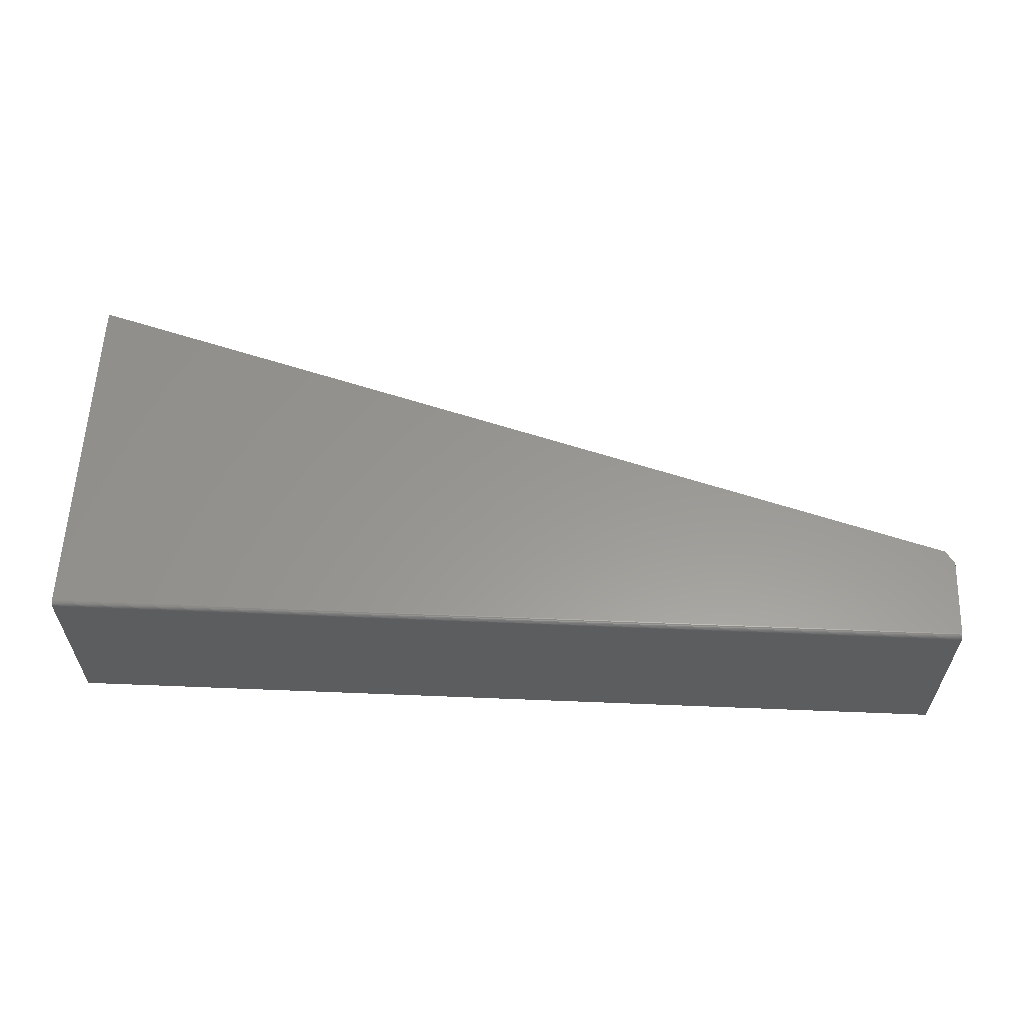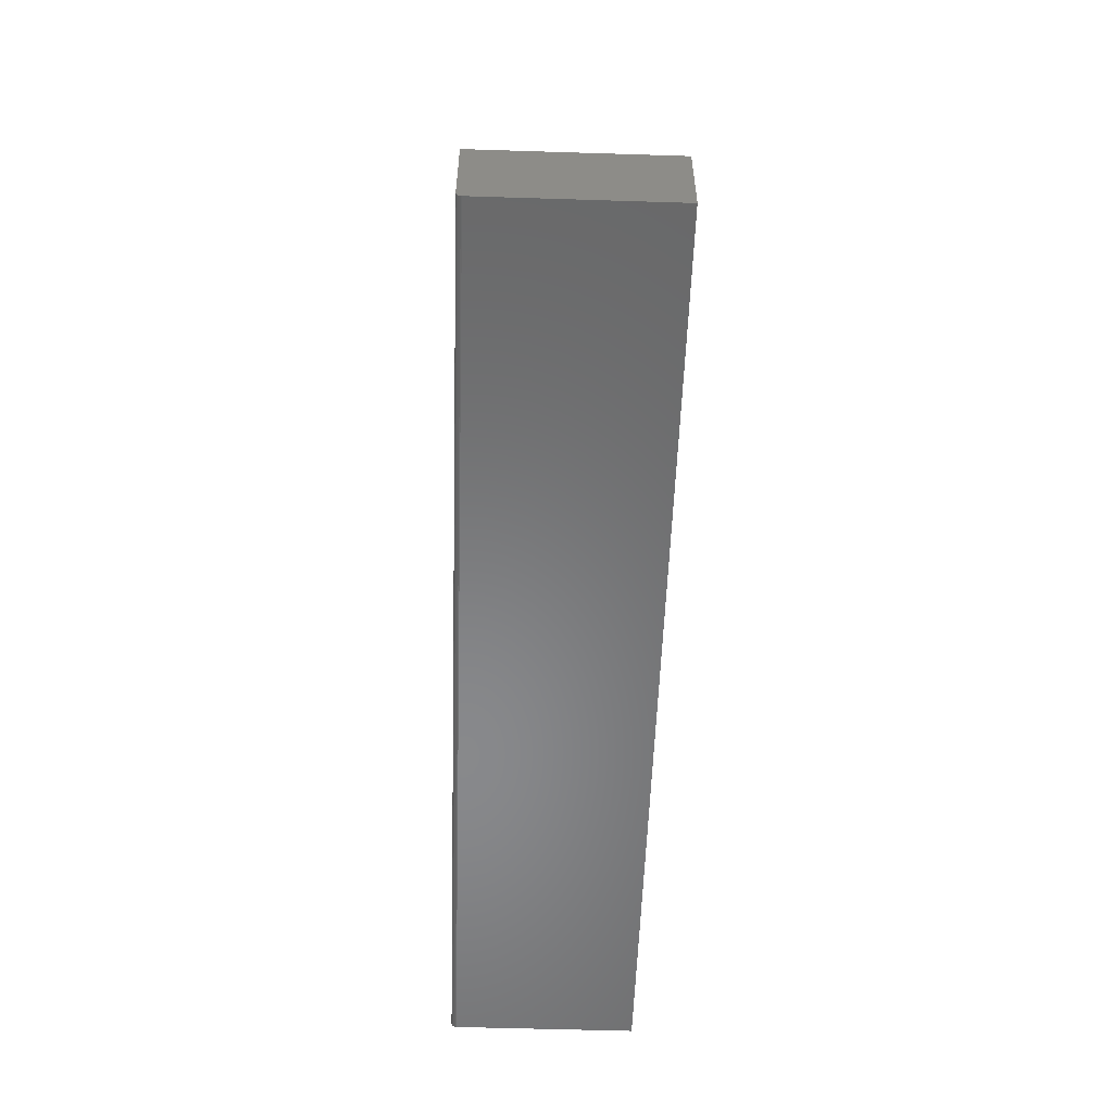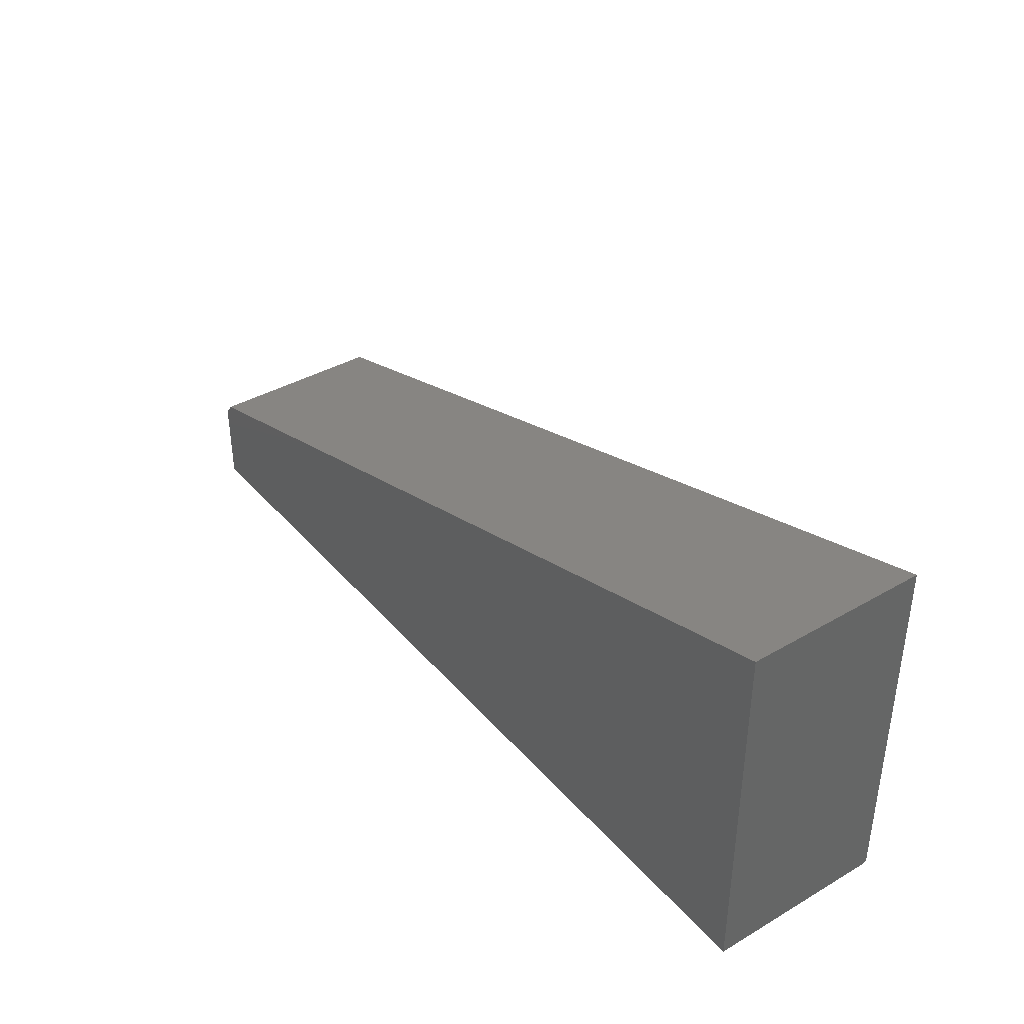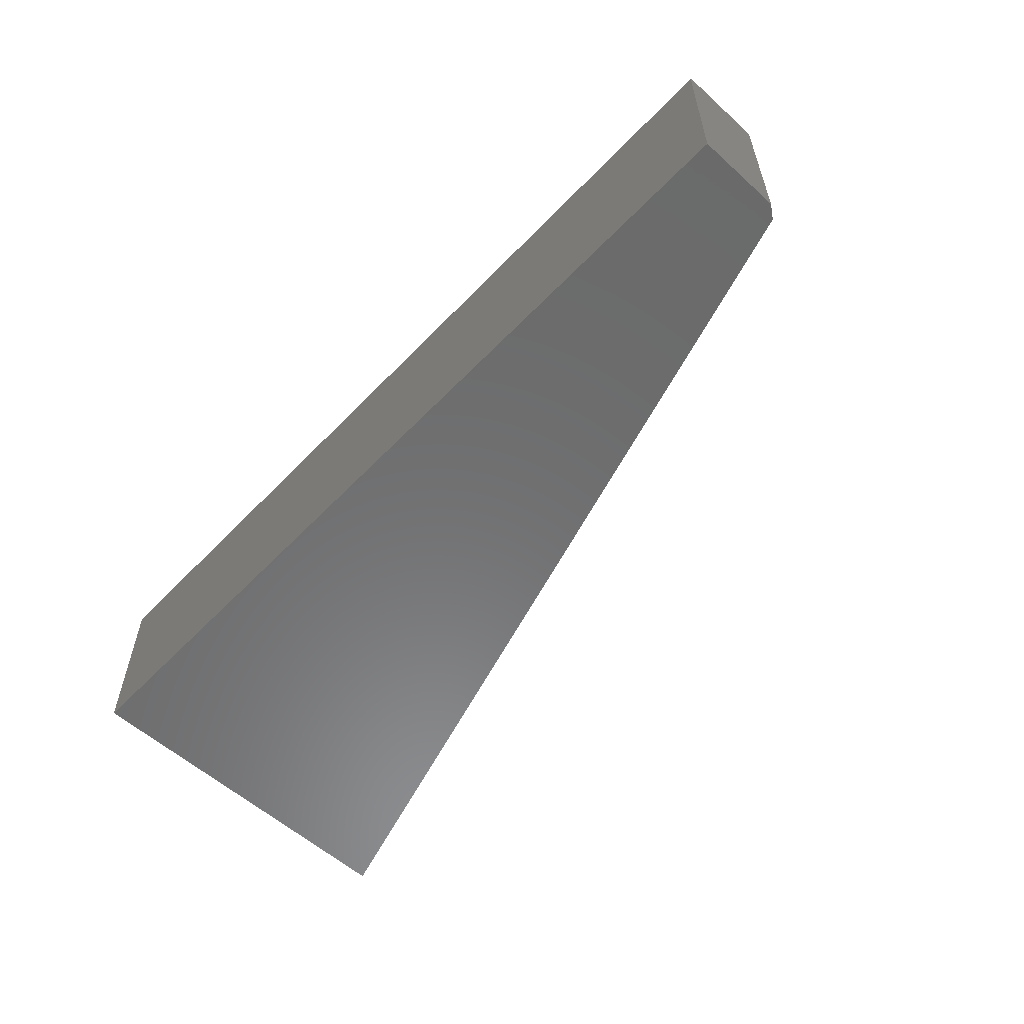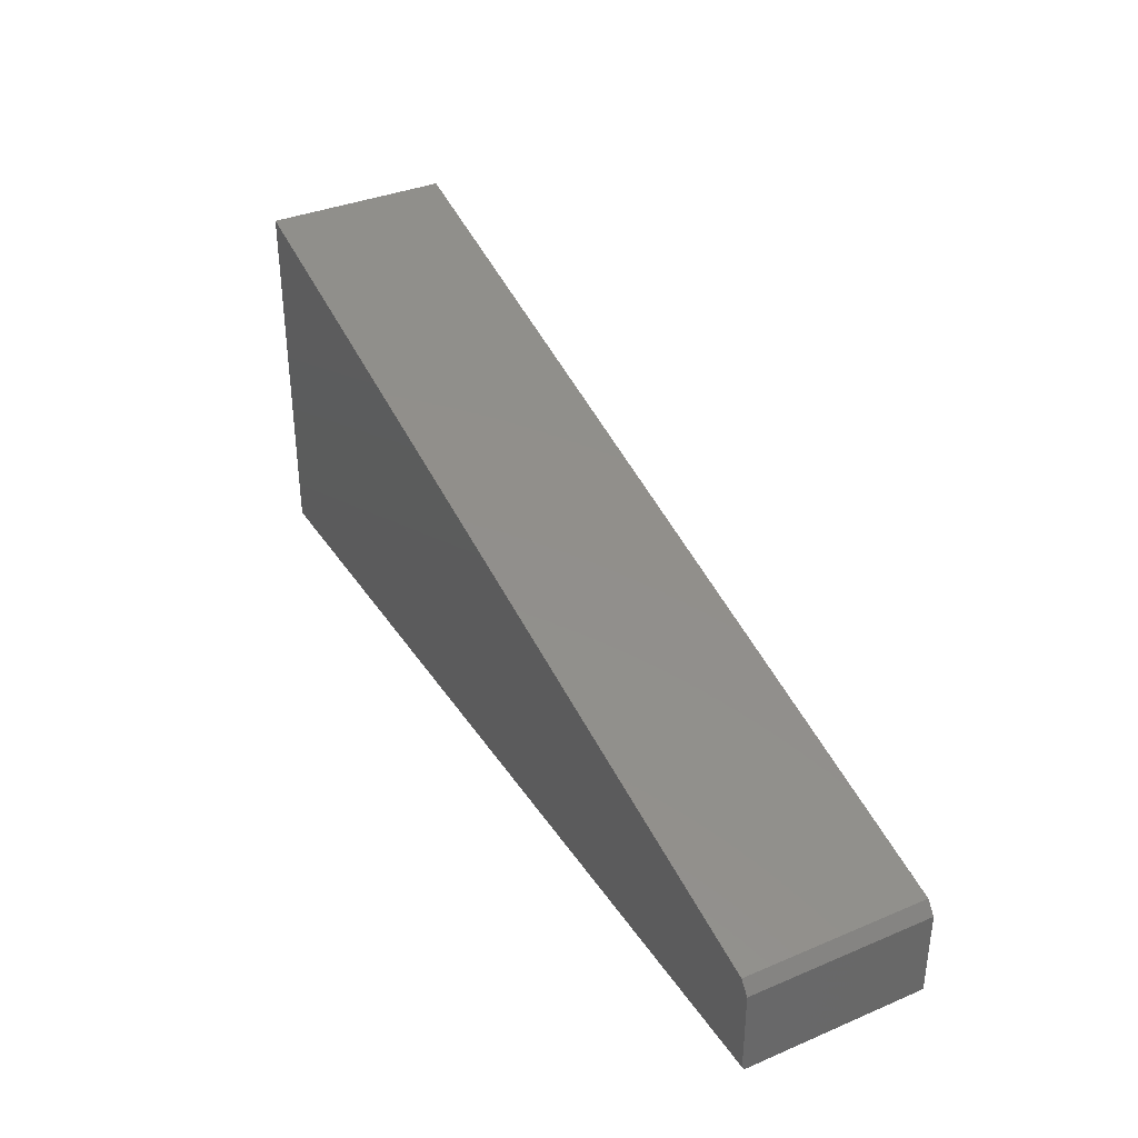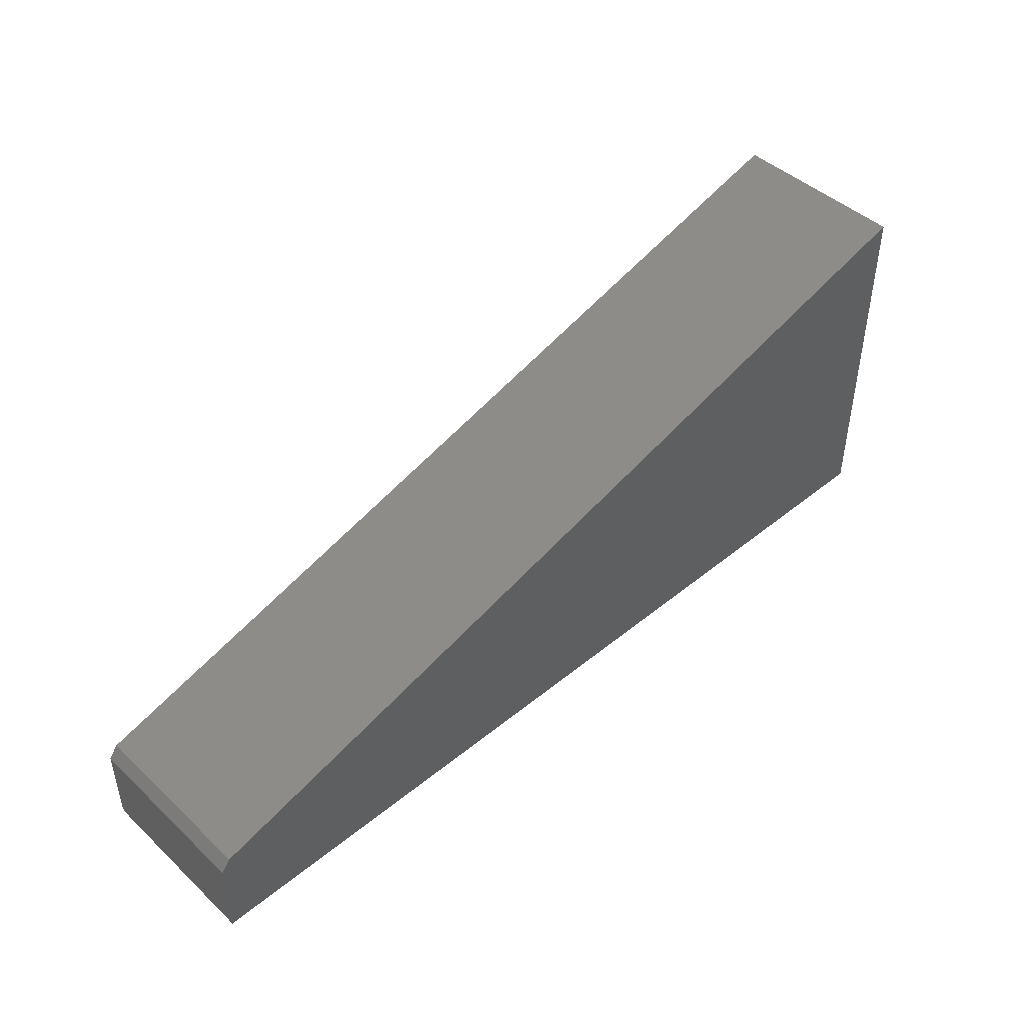
<metadata>
{"format":"stl","ext":"stl","renderer":"f3d","projection":"perspective","resolution":1024,"background":"white","views":[{"elev":58.9,"azim":-177.6,"up":"+Y"},{"elev":-55.0,"azim":-91.9,"up":"+Z"},{"elev":38.5,"azim":53.9,"up":"+Z"},{"elev":-57.4,"azim":-133.1,"up":"+Y"},{"elev":35.9,"azim":-118.9,"up":"+Z"},{"elev":45.3,"azim":-43.2,"up":"+Z"}]}
</metadata>
<code>
# stl→obj: 26 verts, 48 faces
v -0.6803 1.664e-18 0.1566
v 0.75 1.605e-16 0.5781
v -0.6953 9.28e-34 0.1365
v 0.75 1.605e-16 0.007812
v -0.6953 5.311e-35 0.007812
v -0.6953 -0.001317 0.003472
v -0.6953 -0.0001501 0.006288
v -0.6953 -0.0005947 0.004823
v -0.6953 -0.2891 0.1365
v -0.6953 -0.002288 0.002288
v -0.6953 -0.003472 0.001317
v -0.6953 -0.004823 0.0005947
v -0.6953 -0.006288 0.0001501
v -0.6953 -0.007812 0
v -0.6953 -0.2891 0
v 0.75 -0.2891 -8.85e-17
v 0.75 -0.2891 0.5781
v -0.6803 -0.2891 0.1566
v 0.75 -0.003472 0.001317
v 0.75 -0.007812 -8.85e-17
v 0.75 -0.006288 0.0001501
v 0.75 -0.004823 0.0005947
v 0.75 -0.002288 0.002288
v 0.75 -0.001317 0.003472
v 0.75 -0.0005947 0.004823
v 0.75 -0.0001501 0.006288
f 1 2 3
f 3 2 4
f 3 4 5
f 6 3 5
f 6 5 7
f 6 7 8
f 9 3 6
f 9 6 10
f 9 10 11
f 9 11 12
f 9 12 13
f 9 13 14
f 9 14 15
f 15 16 9
f 9 16 17
f 9 17 18
f 17 2 18
f 18 2 1
f 18 1 9
f 9 1 3
f 19 16 20
f 19 20 21
f 19 21 22
f 17 16 19
f 17 19 23
f 17 23 24
f 17 24 25
f 17 25 26
f 17 26 4
f 17 4 2
f 15 14 16
f 16 14 20
f 5 4 7
f 7 4 26
f 7 26 8
f 8 26 25
f 8 25 6
f 6 25 24
f 6 24 10
f 10 24 23
f 10 23 11
f 11 23 19
f 11 19 12
f 12 19 22
f 12 22 13
f 13 22 21
f 13 21 14
f 14 21 20

</code>
